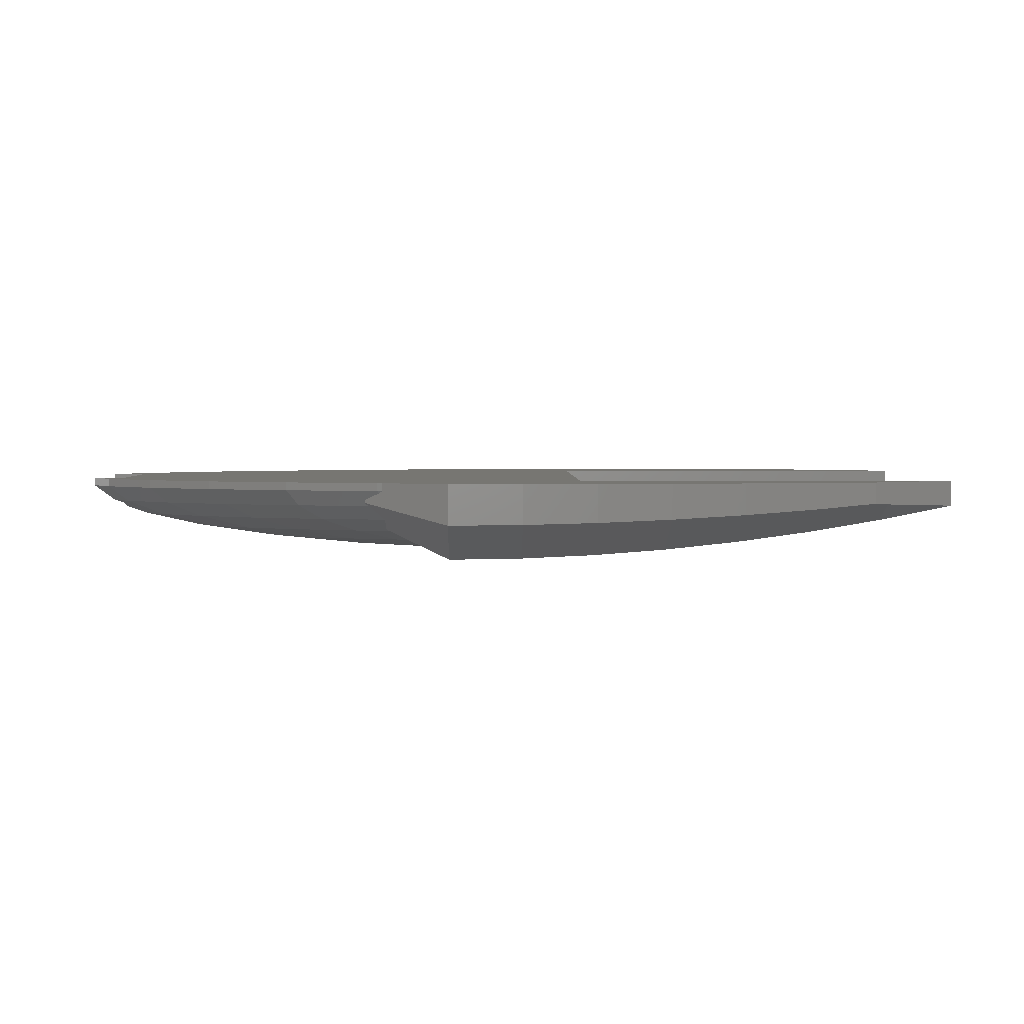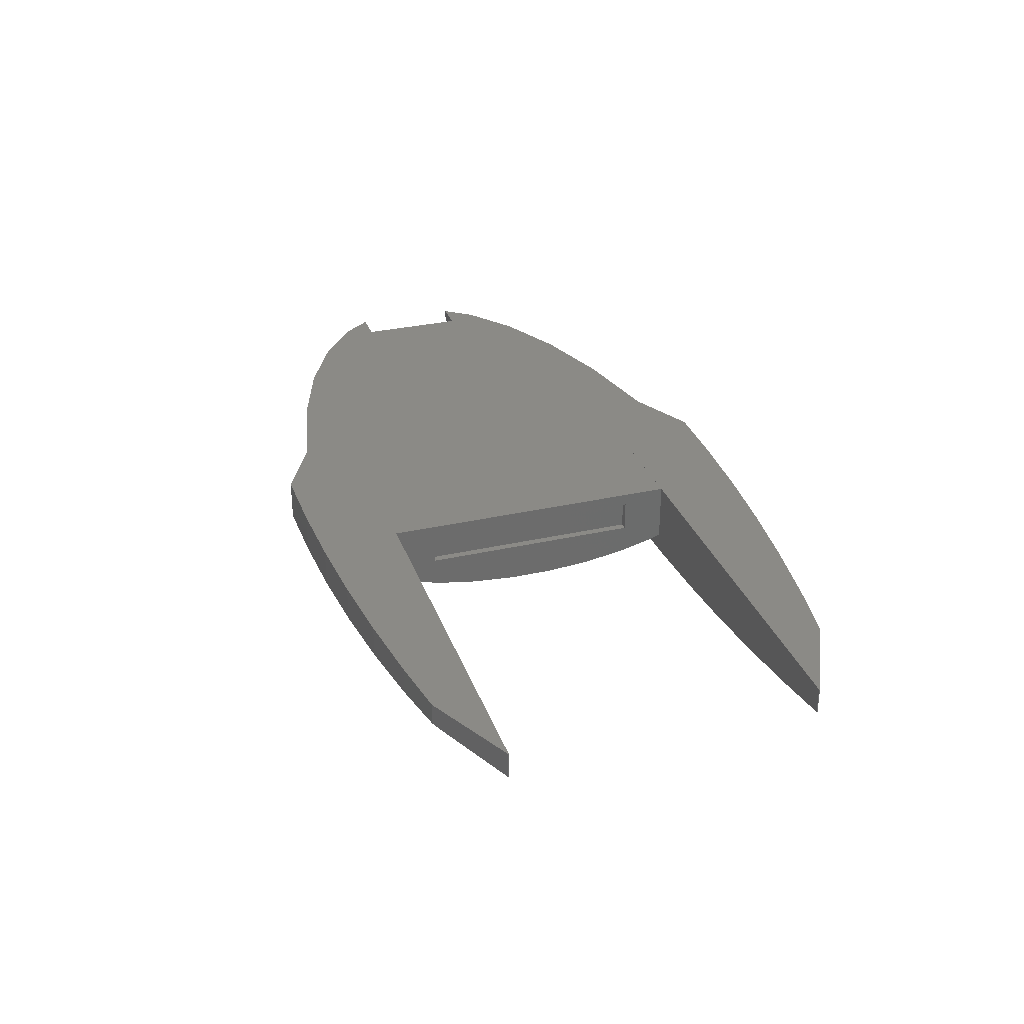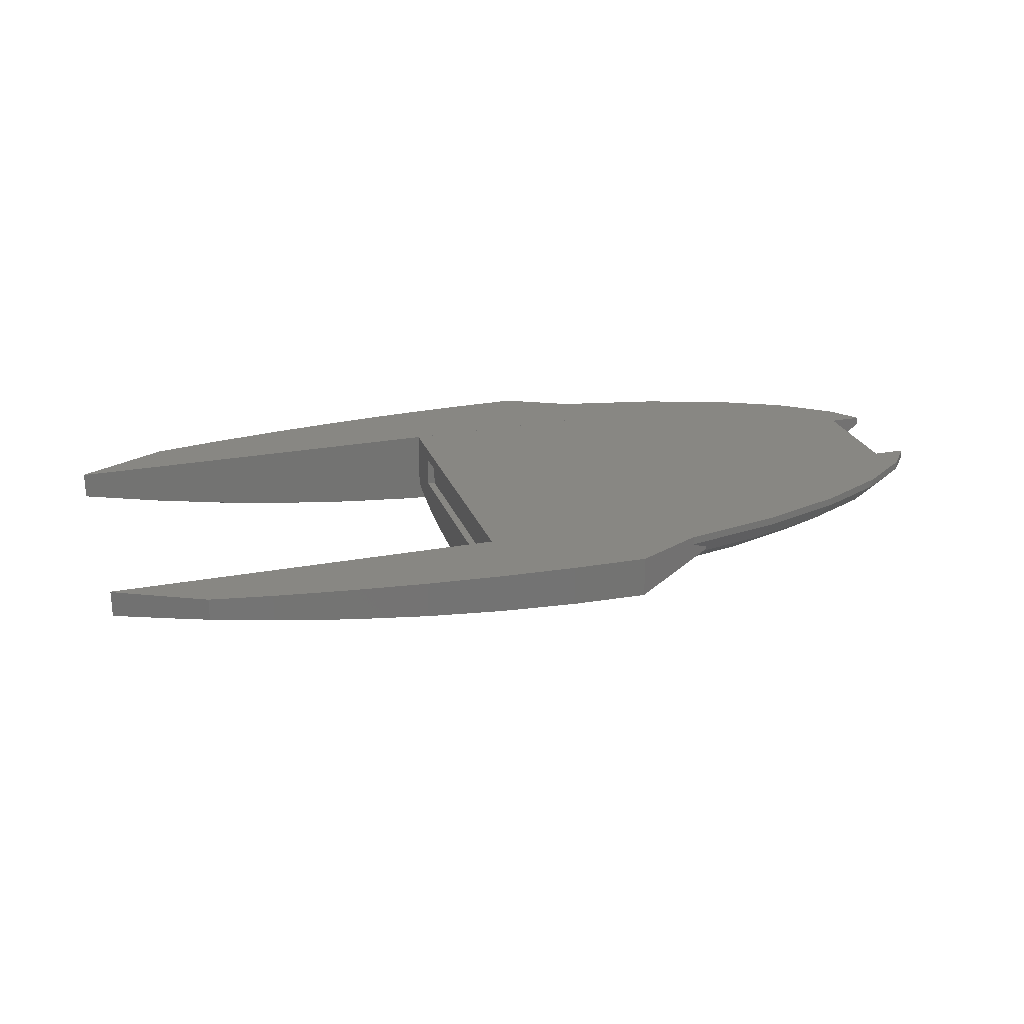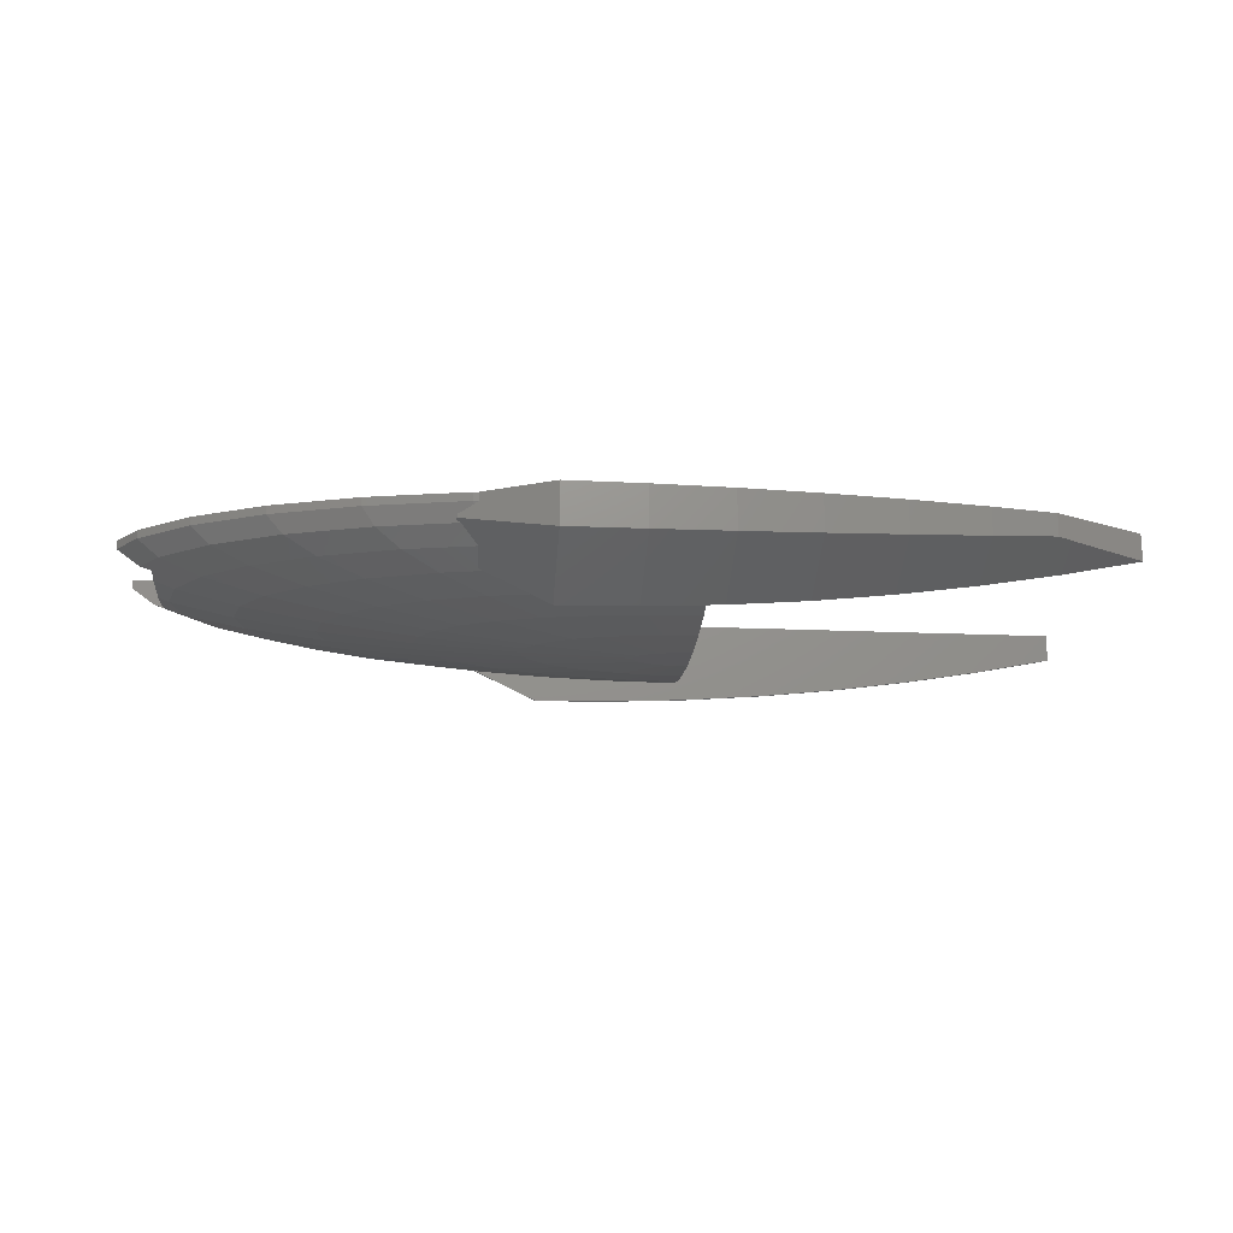
<metadata>
{"format":"stl","ext":"stl","renderer":"f3d","projection":"perspective","resolution":1024,"background":"white","views":[{"elev":3.3,"azim":179.0,"up":"+Z"},{"elev":31.1,"azim":-108.0,"up":"+Z"},{"elev":24.3,"azim":-17.2,"up":"+Z"},{"elev":-18.1,"azim":175.0,"up":"+Z"}]}
</metadata>
<code>
# stl→obj: 289 verts, 574 faces
v 165.5 -27.61 0
v 172.7 -18 -2.646
v 172.7 -18 0
v 165.5 -27.61 -2.646
v 68.55 66.66 -2.646
v 66.94 66.86 0
v 68.55 66.66 0
v 66.94 66.86 -2.646
v 99.52 -59.99 -2.646
v 126.7 -51.02 0
v 99.52 -59.99 0
v 126.7 -51.02 -2.646
v 148.9 -40.08 -2.646
v 148.9 -40.08 0
v 148.9 40.08 -2.646
v 126.7 51.02 0
v 148.9 40.08 0
v 126.7 51.02 -2.646
v 172.7 18 0
v 165.5 27.61 -2.646
v 165.5 27.61 0
v 172.7 18 -2.646
v 68.55 -66.66 -2.646
v 68.55 -66.66 0
v 66.94 -66.86 -2.646
v 66.94 -66.86 0
v 99.52 59.99 0
v 99.52 59.99 -2.646
v 143.2 -38.54 -7.838
v 132 -35.52 -12.73
v 146.7 -24.47 -12.73
v 80.75 32.52 -20.87
v 63.44 38.24 -20.87
v 77.3 46.6 -17.13
v 132 35.52 -12.73
v 98.39 39.63 -17.13
v 112.2 45.21 -12.73
v 47.14 -28.42 -23.81
v 29.03 -17.5 -25.84
v 36.95 -14.88 -25.84
v 95.7 -57.69 -7.838
v 121.8 -49.06 -7.838
v 83.22 -6.667 -23.81
v 51.25 -4.106 -25.84
v 84.85 0 -23.81
v 68.14 66.26 -3.46
v 78.39 13.08 -23.81
v 70.55 18.99 -23.81
v 105.5 17.6 -20.87
v 95.7 57.69 -7.838
v 67.59 58.8 -11.77
v 71.64 62.87 -7.838
v 52.25 0 -25.84
v 17.3 -1.386 -26.87
v 17.64 0 -26.87
v 114.2 0 -20.87
v 83.22 6.667 -23.81
v 112 8.973 -20.87
v 20 19.44 -25.84
v 10.19 20.64 -25.84
v 16.55 33.52 -23.81
v 139.1 0 -17.13
v 136.5 10.93 -17.13
v 165.6 18 -7.838
v 159.1 26.55 -7.838
v 170.5 18 -4.28
v 43.7 42.49 -20.87
v 33.97 49.82 -18.67
v 51.24 49.82 -17.92
v 60 -24.17 -23.81
v 88.19 53.16 -12.73
v 66.61 57.81 -12.73
v 66.57 56.26 -13.5
v 66.53 54.71 -14.27
v 94.95 25.55 -20.87
v 115.7 31.14 -17.13
v 60 24.17 -23.81
v 70.55 -18.99 -23.81
v 22.28 45.11 -20.87
v 11.58 49.82 -19.27
v 24.6 49.82 -19.08
v 0 45.99 -20.87
v 48.27 8.054 -25.84
v 43.45 11.69 -25.84
v 43.45 -11.69 -25.84
v 14.67 -3.948 -26.87
v 48.27 -8.054 -25.84
v 162 -7.723 -10.87
v 158.7 0 -12.73
v 162 0 -11.55
v 155.7 -12.47 -12.73
v 136.5 -10.93 -17.13
v 112 -8.973 -20.87
v 162 -12.98 -10.4
v 159.1 -26.55 -7.838
v 22.28 -45.11 -20.87
v 33.97 -49.82 -18.67
v 24.6 -49.82 -19.08
v 43.7 -42.49 -20.87
v 3.442 6.97 -26.87
v 155.7 12.47 -12.73
v 146.7 24.47 -12.73
v 54.72 49.82 -17.67
v 66.61 -57.81 -12.73
v 77.3 -46.6 -17.13
v 88.19 -53.16 -12.73
v 66.57 -56.26 -13.5
v 66.53 -54.71 -14.27
v 63.44 -38.24 -20.87
v 112.2 -45.21 -12.73
v 72.84 -63.91 -5.679
v 68.14 -66.26 -3.46
v 72.84 -63 -7.192
v 71.64 -62.87 -7.838
v 10.19 -20.64 -25.84
v 3.442 -6.97 -26.87
v 20 -19.44 -25.84
v 94.95 -25.55 -20.87
v 9.802 -5.909 -26.87
v 143.2 38.54 -7.838
v 115.7 -31.14 -17.13
v 162 7.723 -10.87
v 162 -16.94 -9.361
v 121.8 49.06 -7.838
v 72.84 63.91 -5.679
v 72.84 63 -7.192
v 62.33 49.82 -17.13
v 0 49.82 -19.45
v 54.72 -49.82 -17.67
v 51.24 -49.82 -17.92
v 128.6 -21.45 -17.13
v 98.39 -39.63 -17.13
v 80.75 -32.52 -20.87
v 0 21.05 -25.84
v 0 34.18 -23.81
v 0 -34.18 -23.81
v 0 -21.05 -25.84
v 29.03 17.5 -25.84
v 9.802 5.909 -26.87
v 14.67 3.948 -26.87
v 36.95 14.88 -25.84
v 47.14 28.42 -23.81
v 32.47 31.57 -23.81
v 162 16.94 -9.361
v 162 12.98 -10.4
v 105.5 -17.6 -20.87
v 78.39 -13.08 -23.81
v 170.5 -18 -4.28
v 165.6 -18 -7.838
v 162 -18 -9.083
v 62.33 -49.82 -17.13
v 67.59 -58.8 -11.77
v 66.42 49.99 -16.61
v 65.99 49.82 -16.74
v 16.55 -33.52 -23.81
v 66.42 -49.99 -16.61
v 65.99 -49.82 -16.74
v 0 -7.106 -26.87
v 6.752 -6.565 -26.87
v 51.25 4.106 -25.84
v 162 18 -9.083
v 6.752 6.565 -26.87
v 32.47 -31.57 -23.81
v 12.48 5.025 -26.87
v 16.3 -2.719 -26.87
v 17.3 1.386 -26.87
v 16.3 2.719 -26.87
v 128.6 21.45 -17.13
v 11.58 -49.82 -19.27
v 0 -45.99 -20.87
v 0 -49.82 -19.45
v 0 7.106 -26.87
v 12.48 -5.025 -26.87
v 162 18 0
v 162 -18 0
v 72.84 49.82 0
v 72.84 63.91 0
v 0 49.82 0
v 72.84 -49.82 0
v 0 -49.82 0
v 72.84 -63.91 0
v 2.5 -36 -14
v 2.5 36 -4
v 2.5 36 -14
v 2.5 -36 -4
v 0 -36 -4
v 0 36 -4
v 0 36 -14
v 0 -36 -14
v 159.5 -12.5 -1.5
v 162 12.5 -1.5
v 162 -12.5 -1.5
v 159.5 12.5 -1.5
v 159.5 12.5 -8.5
v 162 -12.5 -8.5
v 162 12.5 -8.5
v 159.5 -12.5 -8.5
v 20.36 77.44 -13.31
v 45 63.91 -20.25
v 45 49.99 -27
v 45 77.83 -13.5
v 20.36 77.44 0.009999
v 32.6 77.63 0.009999
v 45 77.83 0.009999
v 20.36 49.99 -26.62
v 20.36 49.82 -26.54
v 45 49.82 -26.92
v 7.76 76.85 0.009999
v -4.286 76.28 -12.75
v -4.286 76.28 0.009999
v -4.286 49.99 -25.5
v -4.286 49.82 -25.42
v -17.09 75.28 0.009999
v -28.93 74.35 -11.81
v -28.93 74.35 0.009999
v -28.93 49.99 -23.62
v -28.93 49.82 -23.54
v -53.57 49.82 -20.92
v -53.57 49.99 -21
v -53.57 71.64 -10.5
v -53.57 71.64 0.009999
v -78.21 68.16 -8.812
v -78.21 68.16 0.009999
v -66.96 69.75 0.009999
v -78.21 49.82 -17.54
v -78.21 49.99 -17.62
v -98.32 64.69 -7.13
v -101.5 63.12 -7.366
v -98.32 64.69 -3.883
v -98.32 64.69 0.009999
v -92.15 65.76 0.009999
v -102.9 49.99 -13.5
v -102.9 62.42 -7.471
v -102.9 49.82 -13.42
v -127.5 49.82 -8.543
v -127.5 49.99 -8.625
v -125.8 50.95 -8.495
v -127.5 50.1 -8.571
v -127.5 50.1 0.009999
v -127.5 49.82 0.009999
v 72.84 63.91 0.009999
v 72.84 63.91 -6.75
v 72.84 49.82 0.009999
v 20.36 -77.44 -13.31
v 45 -63.91 -20.25
v 45 -77.83 -13.5
v 45 -49.99 -27
v 32.6 -77.63 0.009999
v 20.36 -77.44 0.009999
v 45 -77.83 0.009999
v 20.36 -49.99 -26.62
v 45 -49.82 -26.92
v 20.36 -49.82 -26.54
v -4.286 -76.28 -12.75
v 7.76 -76.85 0.009999
v -4.286 -76.28 0.009999
v -4.286 -49.99 -25.5
v -4.286 -49.82 -25.42
v -28.93 -74.35 -11.81
v -17.09 -75.28 0.009999
v -28.93 -74.35 0.009999
v -28.93 -49.99 -23.62
v -28.93 -49.82 -23.54
v -53.57 -49.99 -21
v -53.57 -49.82 -20.92
v -53.57 -71.64 -10.5
v -53.57 -71.64 0.009999
v -66.96 -69.75 0.009999
v -78.21 -68.16 0.009999
v -78.21 -68.16 -8.812
v -78.21 -49.99 -17.62
v -78.21 -49.82 -17.54
v -98.32 -64.69 -7.13
v -101.5 -63.12 -7.366
v -98.32 -64.69 -3.883
v -92.15 -65.76 0.009999
v -98.32 -64.69 0.009999
v -102.9 -49.99 -13.5
v -102.9 -62.42 -7.471
v -102.9 -49.82 -13.42
v -127.5 -49.99 -8.625
v -127.5 -49.82 -8.543
v -125.8 -50.95 -8.495
v -127.5 -50.1 -8.571
v -127.5 -50.1 0.009999
v -127.5 -49.82 0.009999
v 72.84 -63.91 0.009999
v 72.84 -63.91 -6.75
v 72.84 -49.82 0.009999
f 1 2 3
f 2 1 4
f 5 6 7
f 6 5 8
f 9 10 11
f 10 9 12
f 13 1 14
f 1 13 4
f 12 14 10
f 14 12 13
f 15 16 17
f 16 15 18
f 19 20 21
f 20 19 22
f 20 17 21
f 17 20 15
f 23 11 24
f 11 23 9
f 25 24 26
f 24 25 23
f 18 27 16
f 27 18 28
f 28 7 27
f 7 28 5
f 29 30 31
f 32 33 34
f 35 36 37
f 38 39 40
f 12 41 42
f 43 44 45
f 46 8 5
f 47 48 49
f 50 51 52
f 53 54 55
f 56 57 58
f 59 60 61
f 62 56 63
f 64 65 66
f 67 68 69
f 38 40 70
f 36 71 37
f 34 72 71
f 34 73 72
f 73 34 74
f 75 32 76
f 48 77 75
f 56 43 45
f 70 40 78
f 79 80 81
f 80 79 82
f 83 84 48
f 85 86 87
f 88 89 90
f 89 88 91
f 92 93 56
f 66 20 22
f 20 66 65
f 94 91 88
f 4 29 95
f 13 12 29
f 96 97 98
f 97 96 99
f 18 50 28
f 59 100 60
f 101 63 102
f 67 103 33
f 103 67 69
f 104 105 106
f 107 105 104
f 105 107 108
f 109 99 38
f 42 106 110
f 111 23 112
f 111 41 23
f 113 41 111
f 41 113 114
f 115 116 117
f 79 68 67
f 68 79 81
f 61 82 79
f 49 48 75
f 31 92 91
f 118 70 78
f 117 119 39
f 42 110 30
f 89 63 101
f 120 18 15
f 30 121 31
f 62 63 89
f 89 122 90
f 122 89 101
f 91 92 89
f 123 91 94
f 91 123 31
f 9 41 12
f 20 120 15
f 120 124 18
f 5 125 46
f 50 125 5
f 50 126 125
f 126 50 52
f 50 5 28
f 32 34 36
f 33 127 34
f 127 33 103
f 80 82 128
f 99 129 130
f 129 99 109
f 121 118 131
f 132 133 121
f 60 134 135
f 115 136 137
f 130 97 99
f 23 25 112
f 138 139 59
f 83 140 84
f 77 141 142
f 32 77 33
f 59 61 143
f 138 59 142
f 48 141 77
f 43 87 44
f 29 42 30
f 31 131 92
f 101 144 145
f 144 101 102
f 65 120 20
f 146 43 93
f 146 147 43
f 148 95 149
f 95 29 31
f 102 120 65
f 58 57 49
f 4 148 2
f 148 4 95
f 95 150 149
f 31 150 95
f 150 31 123
f 9 23 41
f 12 42 29
f 151 109 105
f 109 151 129
f 152 106 41
f 106 152 104
f 37 71 124
f 124 71 50
f 34 153 74
f 34 154 153
f 154 34 127
f 36 34 71
f 132 105 133
f 96 155 99
f 31 121 131
f 110 132 30
f 105 109 133
f 156 105 108
f 157 105 156
f 105 157 151
f 131 146 92
f 78 87 147
f 93 43 56
f 116 137 158
f 84 141 48
f 57 47 49
f 67 61 79
f 143 61 67
f 142 59 143
f 142 143 67
f 117 116 159
f 160 83 57
f 45 160 57
f 45 57 56
f 76 32 36
f 102 35 120
f 89 92 62
f 92 56 62
f 58 49 63
f 56 58 63
f 57 83 47
f 47 83 48
f 75 77 32
f 76 36 35
f 122 101 145
f 102 161 144
f 161 102 65
f 64 161 65
f 13 29 4
f 114 152 41
f 41 106 42
f 71 51 50
f 51 71 72
f 124 50 18
f 35 124 120
f 35 37 124
f 77 142 33
f 142 67 33
f 139 162 59
f 109 38 70
f 155 136 115
f 99 163 38
f 38 117 39
f 30 132 121
f 109 70 133
f 133 70 118
f 121 133 118
f 39 119 40
f 147 87 43
f 131 118 146
f 92 146 93
f 118 78 146
f 146 78 147
f 164 139 141
f 84 140 141
f 87 165 54
f 166 167 83
f 60 135 61
f 61 135 82
f 115 137 116
f 167 140 83
f 40 86 85
f 55 166 53
f 53 166 160
f 168 75 76
f 102 76 35
f 168 76 102
f 63 168 102
f 106 105 132
f 110 106 132
f 140 164 141
f 162 100 59
f 99 155 163
f 163 117 38
f 44 54 53
f 169 96 98
f 96 169 170
f 169 171 170
f 117 159 119
f 141 138 142
f 141 139 138
f 160 166 83
f 53 160 45
f 45 44 53
f 87 54 44
f 63 49 168
f 49 75 168
f 163 155 117
f 155 115 117
f 78 85 87
f 78 40 85
f 155 170 136
f 96 170 155
f 100 134 60
f 100 172 134
f 87 86 165
f 40 119 173
f 54 166 55
f 165 166 54
f 165 167 166
f 86 167 165
f 86 140 167
f 173 140 86
f 173 164 140
f 119 164 173
f 119 139 164
f 159 139 119
f 159 162 139
f 116 162 159
f 116 100 162
f 158 100 116
f 100 158 172
f 40 173 86
f 21 174 19
f 16 174 17
f 17 174 21
f 175 1 3
f 175 14 1
f 174 16 175
f 10 175 16
f 175 10 14
f 176 16 27
f 16 176 10
f 176 27 177
f 7 177 27
f 177 7 6
f 178 179 176
f 179 178 180
f 179 10 176
f 10 179 11
f 181 11 179
f 181 24 11
f 24 181 26
f 182 183 184
f 183 182 185
f 186 183 185
f 183 186 187
f 188 182 184
f 182 188 189
f 188 183 187
f 183 188 184
f 182 186 185
f 186 182 189
f 190 191 192
f 191 190 193
f 194 195 196
f 195 194 197
f 190 194 193
f 194 190 197
f 194 191 193
f 191 194 196
f 195 190 192
f 190 195 197
f 135 188 82
f 134 188 135
f 172 188 134
f 158 188 172
f 189 158 137
f 189 137 136
f 158 189 188
f 171 189 170
f 170 189 136
f 188 128 82
f 128 188 178
f 187 178 188
f 186 178 187
f 180 189 171
f 186 180 178
f 189 180 186
f 174 144 161
f 191 144 174
f 144 191 196
f 174 192 191
f 123 195 192
f 195 123 94
f 175 192 174
f 175 123 192
f 123 175 150
f 144 196 145
f 196 122 145
f 196 90 122
f 195 90 196
f 90 195 88
f 88 195 94
f 66 19 174
f 19 66 22
f 174 64 66
f 64 174 161
f 148 3 2
f 3 148 175
f 149 175 148
f 175 149 150
f 198 199 200
f 199 198 201
f 198 202 203
f 201 203 204
f 203 201 198
f 200 205 198
f 206 200 207
f 200 206 205
f 208 209 210
f 209 208 198
f 198 208 202
f 205 211 198
f 198 211 209
f 212 205 206
f 205 212 211
f 213 214 215
f 214 213 209
f 209 213 210
f 211 216 209
f 209 216 214
f 217 211 212
f 211 217 216
f 218 216 217
f 216 218 219
f 220 216 219
f 216 220 214
f 215 220 221
f 220 215 214
f 222 223 224
f 225 219 218
f 219 225 226
f 219 226 222
f 219 222 220
f 220 224 221
f 224 220 222
f 226 227 222
f 227 226 228
f 229 230 231
f 222 231 223
f 227 231 222
f 231 227 229
f 232 228 226
f 228 232 233
f 234 226 225
f 226 234 232
f 235 232 234
f 232 235 236
f 232 237 233
f 237 232 236
f 237 236 238
f 235 238 236
f 238 235 239
f 239 235 240
f 200 154 207
f 154 200 153
f 200 74 153
f 200 73 74
f 199 73 200
f 73 199 201
f 6 241 177
f 241 6 204
f 8 204 6
f 201 8 46
f 242 46 125
f 201 46 242
f 8 201 204
f 52 242 126
f 52 201 242
f 51 201 52
f 72 201 51
f 201 72 73
f 125 126 242
f 243 177 241
f 177 243 176
f 240 178 243
f 234 240 235
f 225 240 234
f 240 225 178
f 218 178 225
f 217 178 218
f 243 178 176
f 206 68 81
f 212 80 128
f 178 217 128
f 212 128 217
f 80 212 206
f 80 206 81
f 68 206 207
f 68 207 69
f 69 207 103
f 103 207 127
f 127 207 154
f 233 230 229
f 228 229 227
f 233 229 228
f 230 233 239
f 237 239 233
f 239 237 238
f 244 245 246
f 245 244 247
f 248 249 244
f 246 248 244
f 248 246 250
f 251 247 244
f 251 252 247
f 252 251 253
f 254 255 256
f 255 254 244
f 244 249 255
f 251 244 257
f 257 244 254
f 257 253 251
f 253 257 258
f 259 260 261
f 260 259 254
f 254 256 260
f 257 254 262
f 262 254 259
f 262 258 257
f 258 262 263
f 264 263 262
f 263 264 265
f 266 262 259
f 262 266 264
f 266 261 267
f 261 266 259
f 268 269 270
f 271 265 264
f 265 271 272
f 271 264 270
f 264 266 270
f 266 268 270
f 268 266 267
f 273 271 270
f 271 273 274
f 275 276 277
f 273 276 275
f 276 273 270
f 276 270 269
f 278 274 279
f 274 278 271
f 278 272 271
f 272 278 280
f 281 280 278
f 280 281 282
f 283 278 279
f 278 283 281
f 281 283 284
f 284 282 281
f 285 282 284
f 282 285 286
f 247 157 156
f 157 247 252
f 245 107 246
f 247 107 245
f 107 247 108
f 108 247 156
f 250 26 287
f 250 25 26
f 246 25 250
f 25 246 112
f 112 288 111
f 112 246 288
f 287 26 181
f 288 114 113
f 104 246 107
f 152 246 104
f 114 246 152
f 246 114 288
f 113 111 288
f 287 179 289
f 179 287 181
f 252 97 130
f 253 169 98
f 258 169 253
f 171 263 265
f 253 97 252
f 171 258 263
f 252 130 129
f 252 129 151
f 252 151 157
f 169 258 171
f 97 253 98
f 180 289 179
f 289 180 286
f 272 286 180
f 286 280 282
f 286 272 280
f 265 180 171
f 180 265 272
f 279 277 285
f 277 279 275
f 275 274 273
f 275 279 274
f 285 283 279
f 283 285 284
f 289 250 287
f 289 248 250
f 289 249 248
f 289 255 249
f 289 256 255
f 289 260 256
f 289 261 260
f 289 267 261
f 289 268 267
f 286 268 289
f 268 286 269
f 269 286 276
f 276 286 277
f 277 286 285
f 204 243 241
f 203 243 204
f 202 243 203
f 208 243 202
f 210 243 208
f 213 243 210
f 215 243 213
f 221 243 215
f 224 243 221
f 240 224 223
f 240 223 231
f 240 231 230
f 240 230 239
f 224 240 243

</code>
